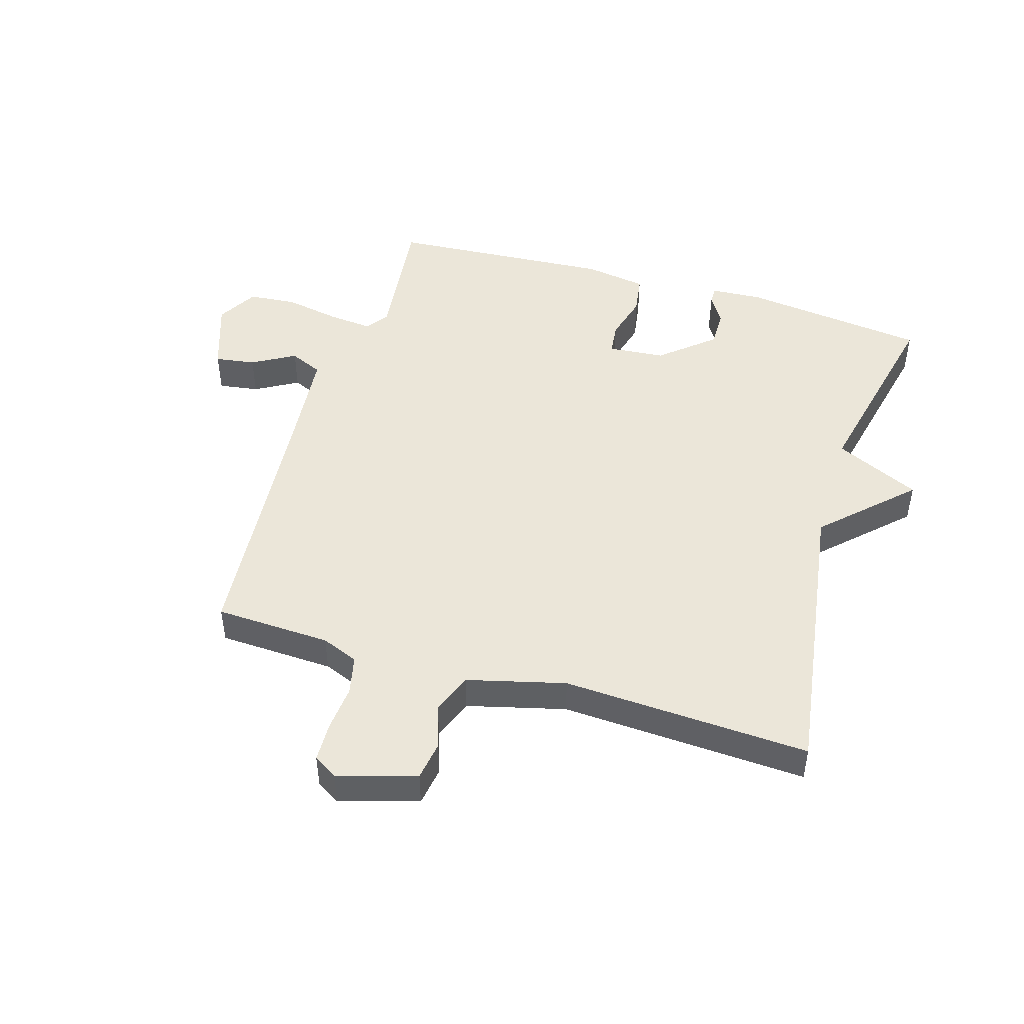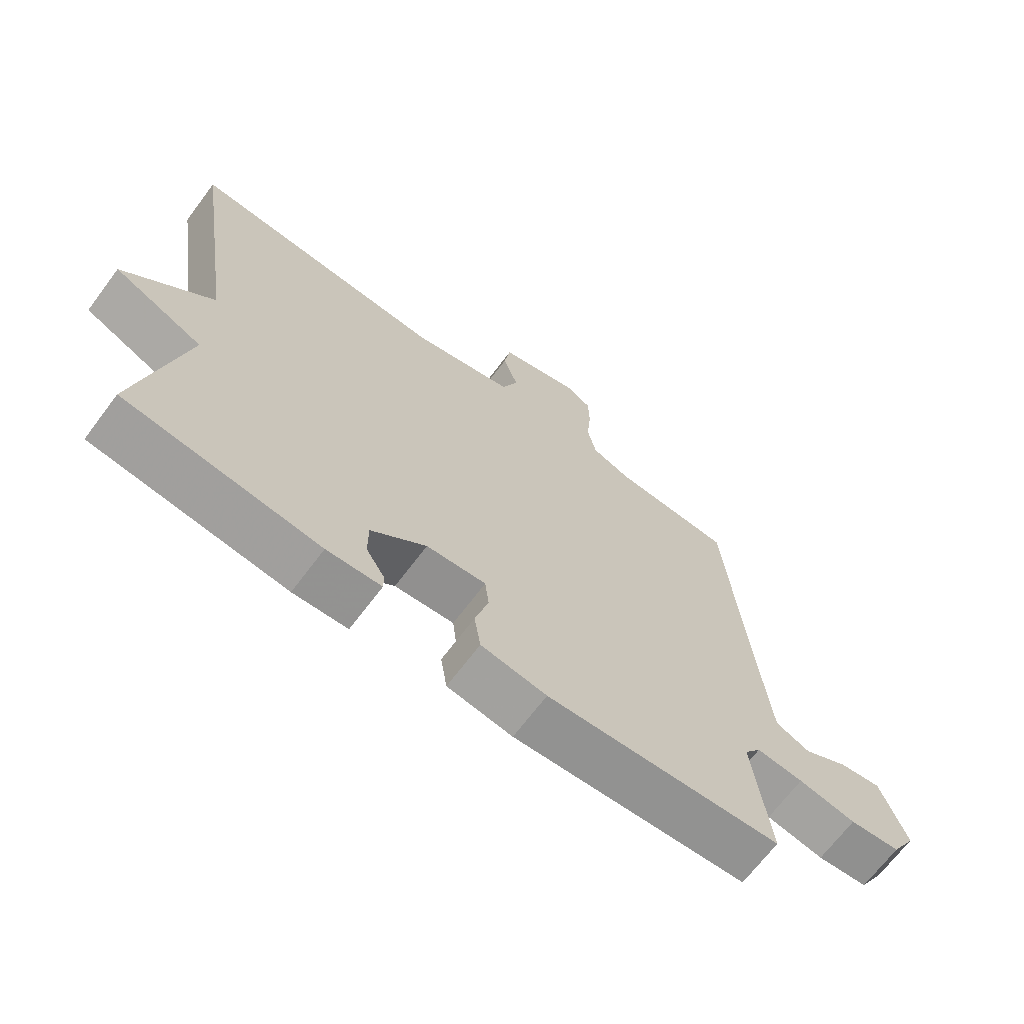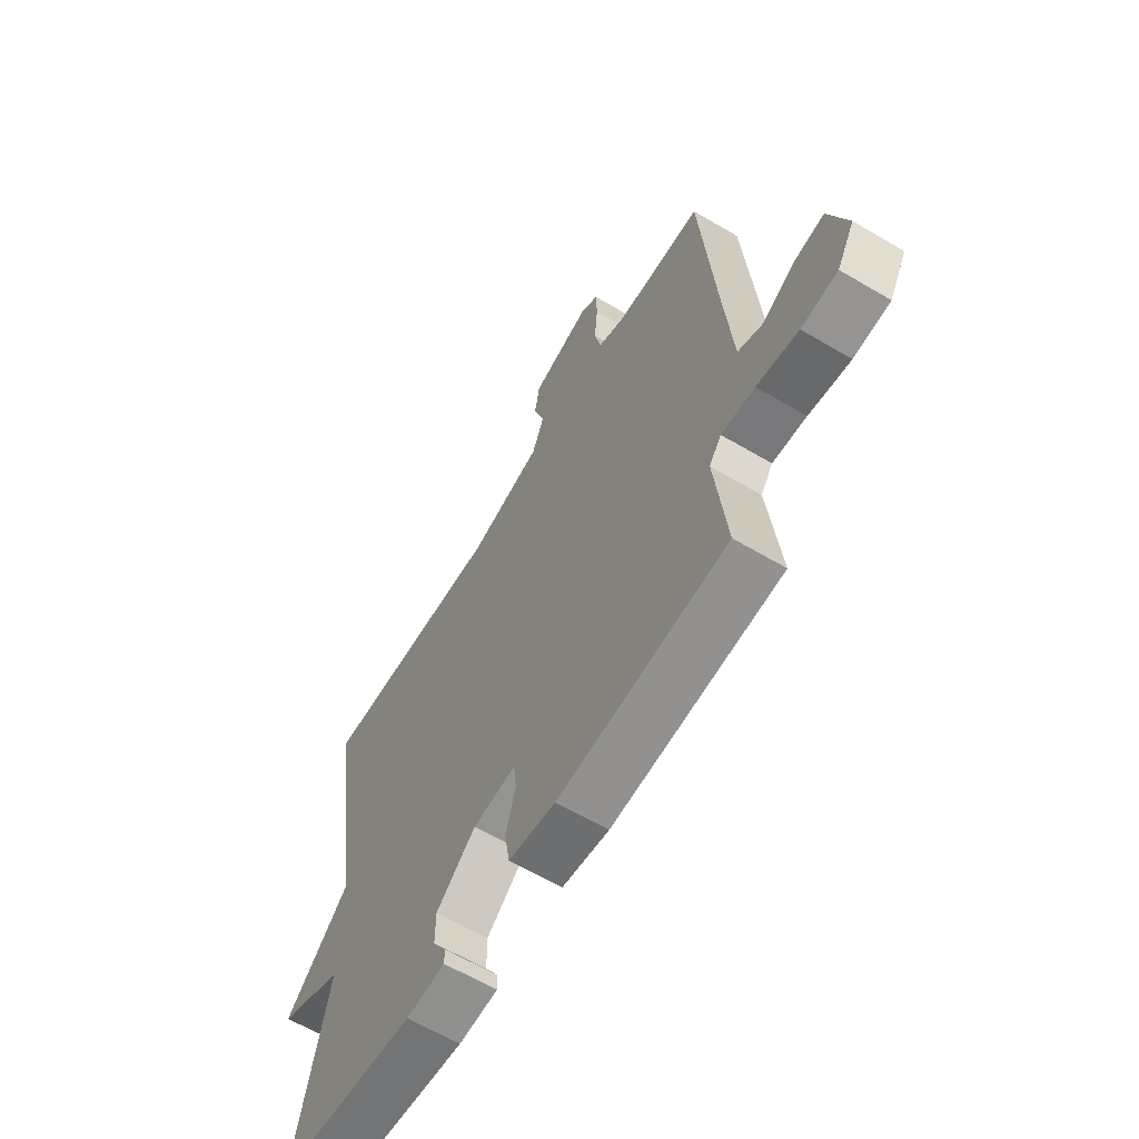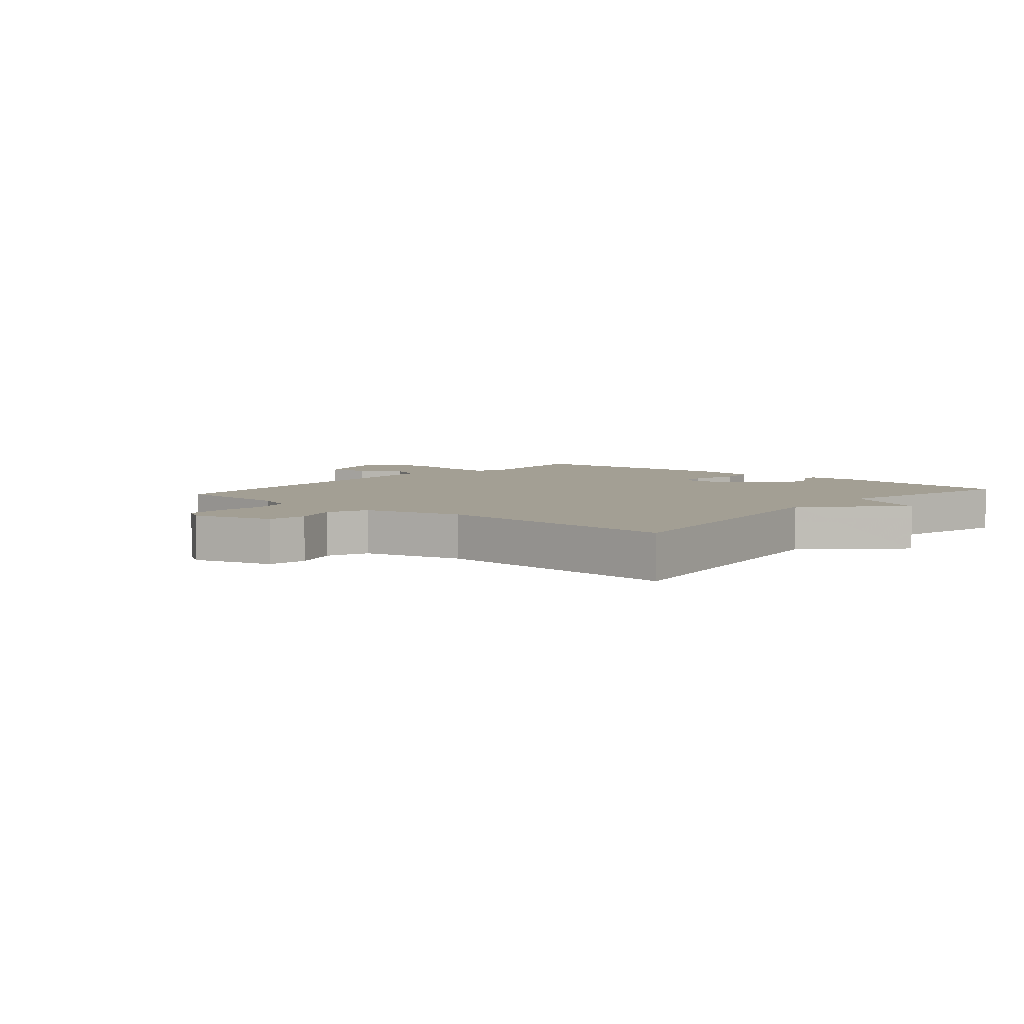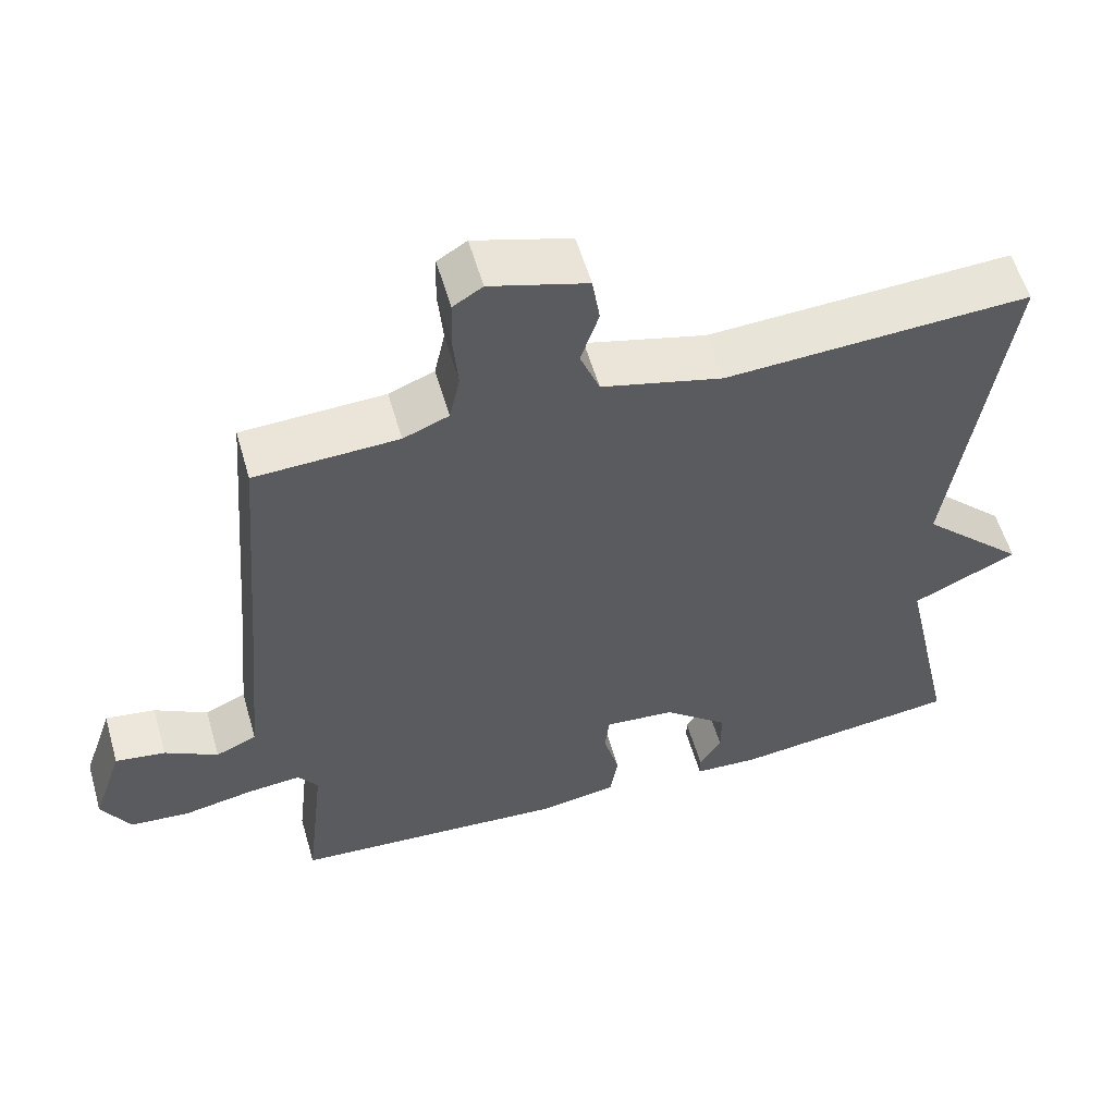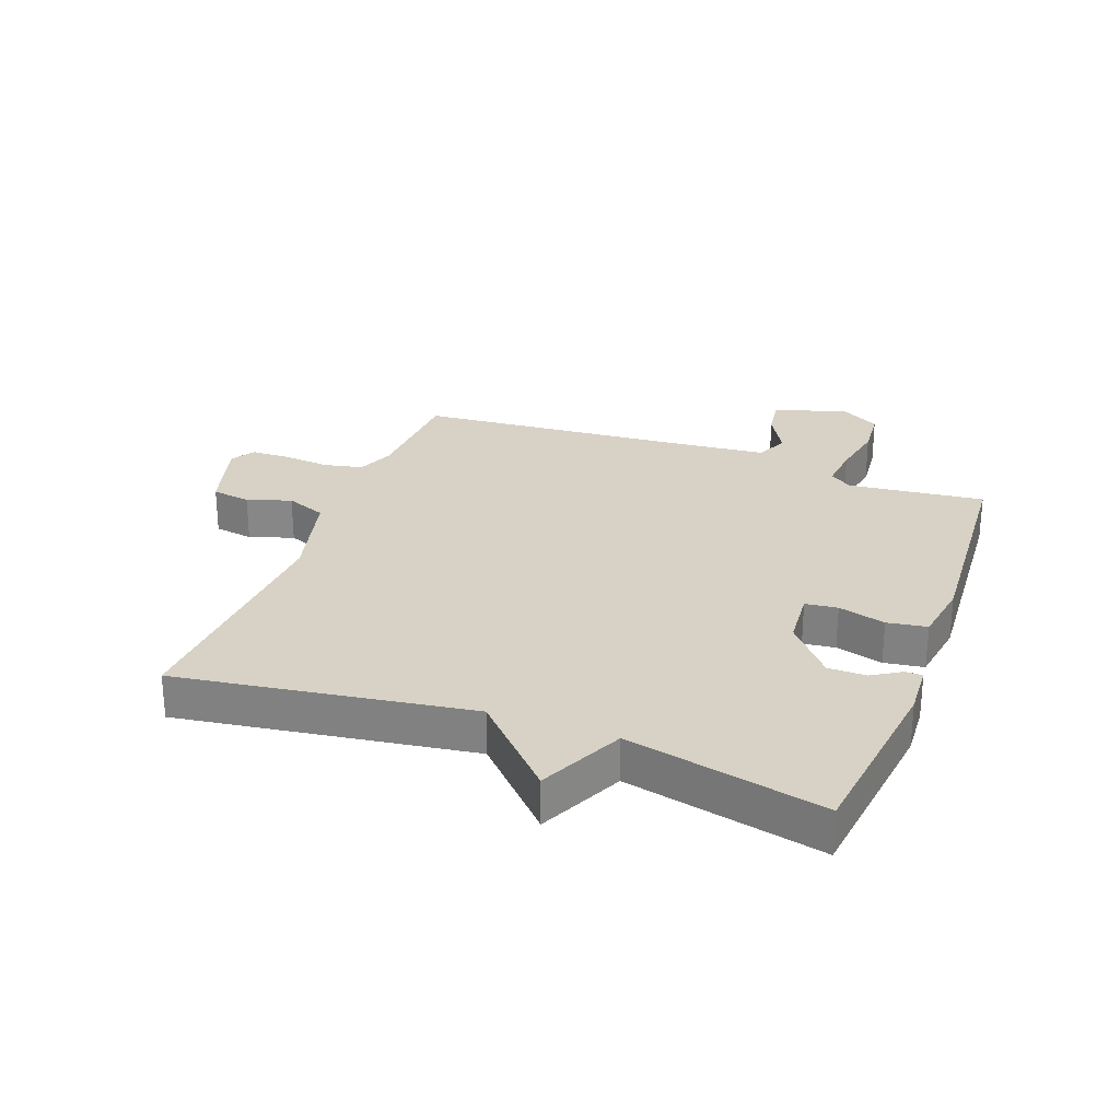
<metadata>
{"format":"obj","ext":"obj","renderer":"f3d","projection":"perspective","resolution":1024,"background":"white","views":[{"elev":47.5,"azim":16.7,"up":"+Y"},{"elev":-68.3,"azim":143.1,"up":"+Z"},{"elev":-62.5,"azim":-120.9,"up":"+Z"},{"elev":5.4,"azim":40.6,"up":"+Y"},{"elev":56.6,"azim":-16.1,"up":"+Z"},{"elev":27.3,"azim":110.5,"up":"+Y"}]}
</metadata>
<code>
v 0.5 0.07 -0.5
v 0.198 0.07 -0.537
v 0.113 0.07 -0.532
v 0.113 0.07 -0.504
v 0.142 0.07 -0.457
v 0.142 0.07 -0.395
v 0.056 0.07 -0.322
v -0.037 0.07 -0.314
v -0.043 0.07 -0.367
v -0.022 0.07 -0.444
v -0.032 0.07 -0.509
v -0.134 0.07 -0.525
v -0.5 0.07 -0.5
v -0.475 0.07 -0.277
v -0.501 0.07 -0.24
v -0.574 0.07 -0.247
v -0.664 0.07 -0.264
v -0.743 0.07 -0.257
v -0.781 0.07 -0.191
v -0.741 0.07 -0.073
v -0.675 0.07 -0.083
v -0.605 0.07 -0.123
v -0.551 0.07 -0.099
v -0.534 0.07 0.086
v -0.5 0.07 0.5
v -0.311 0.07 0.508
v -0.251 0.07 0.532
v -0.237 0.07 0.596
v -0.244 0.07 0.673
v -0.242 0.07 0.736
v -0.203 0.07 0.76
v -0.075 0.07 0.722
v -0.065 0.07 0.658
v -0.089 0.07 0.586
v -0.063 0.07 0.52
v 0.097 0.07 0.479
v 0.5 0.07 0.5
v 0.429 0.07 0.022
v 0.568 0.07 -0.113
v 0.429 0.07 -0.178
v 0.5 0 -0.5
v 0.198 0 -0.537
v 0.113 0 -0.532
v 0.113 0 -0.504
v 0.142 0 -0.457
v 0.142 0 -0.395
v 0.056 0 -0.322
v -0.037 0 -0.314
v -0.043 0 -0.367
v -0.022 0 -0.444
v -0.032 0 -0.509
v -0.134 0 -0.525
v -0.5 0 -0.5
v -0.475 0 -0.277
v -0.501 0 -0.24
v -0.574 0 -0.247
v -0.664 0 -0.264
v -0.743 0 -0.257
v -0.781 0 -0.191
v -0.741 0 -0.073
v -0.675 0 -0.083
v -0.605 0 -0.123
v -0.551 0 -0.099
v -0.534 0 0.086
v -0.5 0 0.5
v -0.311 0 0.508
v -0.251 0 0.532
v -0.237 0 0.596
v -0.244 0 0.673
v -0.242 0 0.736
v -0.203 0 0.76
v -0.075 0 0.722
v -0.065 0 0.658
v -0.089 0 0.586
v -0.063 0 0.52
v 0.097 0 0.479
v 0.5 0 0.5
v 0.429 0 0.022
v 0.568 0 -0.113
v 0.429 0 -0.178
f 38 39 40
f 36 37 38
f 35 36 38 40
f 32 33 34
f 31 32 34
f 30 31 34
f 29 30 34
f 28 29 34
f 27 28 34 35
f 35 40 1
f 27 35 1
f 26 27 1
f 20 21 22
f 19 20 22
f 18 19 22
f 17 18 22
f 16 17 22
f 15 16 22 23
f 14 15 23 24
f 12 13 14
f 11 12 14
f 10 11 14
f 9 10 14
f 24 25 26
f 14 24 26
f 9 14 26
f 8 9 26
f 3 4 5
f 2 3 5
f 1 2 5
f 1 5 6
f 26 1 6 7
f 7 8 26
f 80 79 78
f 78 77 76
f 80 78 76 75
f 74 73 72
f 74 72 71
f 74 71 70
f 74 70 69
f 74 69 68
f 75 74 68 67
f 41 80 75
f 41 75 67
f 41 67 66
f 62 61 60
f 62 60 59
f 62 59 58
f 62 58 57
f 62 57 56
f 63 62 56 55
f 64 63 55 54
f 54 53 52
f 54 52 51
f 54 51 50
f 54 50 49
f 66 65 64
f 66 64 54
f 66 54 49
f 66 49 48
f 45 44 43
f 45 43 42
f 45 42 41
f 46 45 41
f 47 46 41 66
f 66 48 47
f 1 41 42 2
f 2 42 43 3
f 3 43 44 4
f 4 44 45 5
f 5 45 46 6
f 6 46 47 7
f 7 47 48 8
f 8 48 49 9
f 9 49 50 10
f 10 50 51 11
f 11 51 52 12
f 12 52 53 13
f 13 53 54 14
f 14 54 55 15
f 15 55 56 16
f 16 56 57 17
f 17 57 58 18
f 18 58 59 19
f 19 59 60 20
f 20 60 61 21
f 21 61 62 22
f 22 62 63 23
f 23 63 64 24
f 24 64 65 25
f 25 65 66 26
f 26 66 67 27
f 27 67 68 28
f 28 68 69 29
f 29 69 70 30
f 30 70 71 31
f 31 71 72 32
f 32 72 73 33
f 33 73 74 34
f 34 74 75 35
f 35 75 76 36
f 36 76 77 37
f 37 77 78 38
f 38 78 79 39
f 39 79 80 40
f 40 80 41 1

</code>
